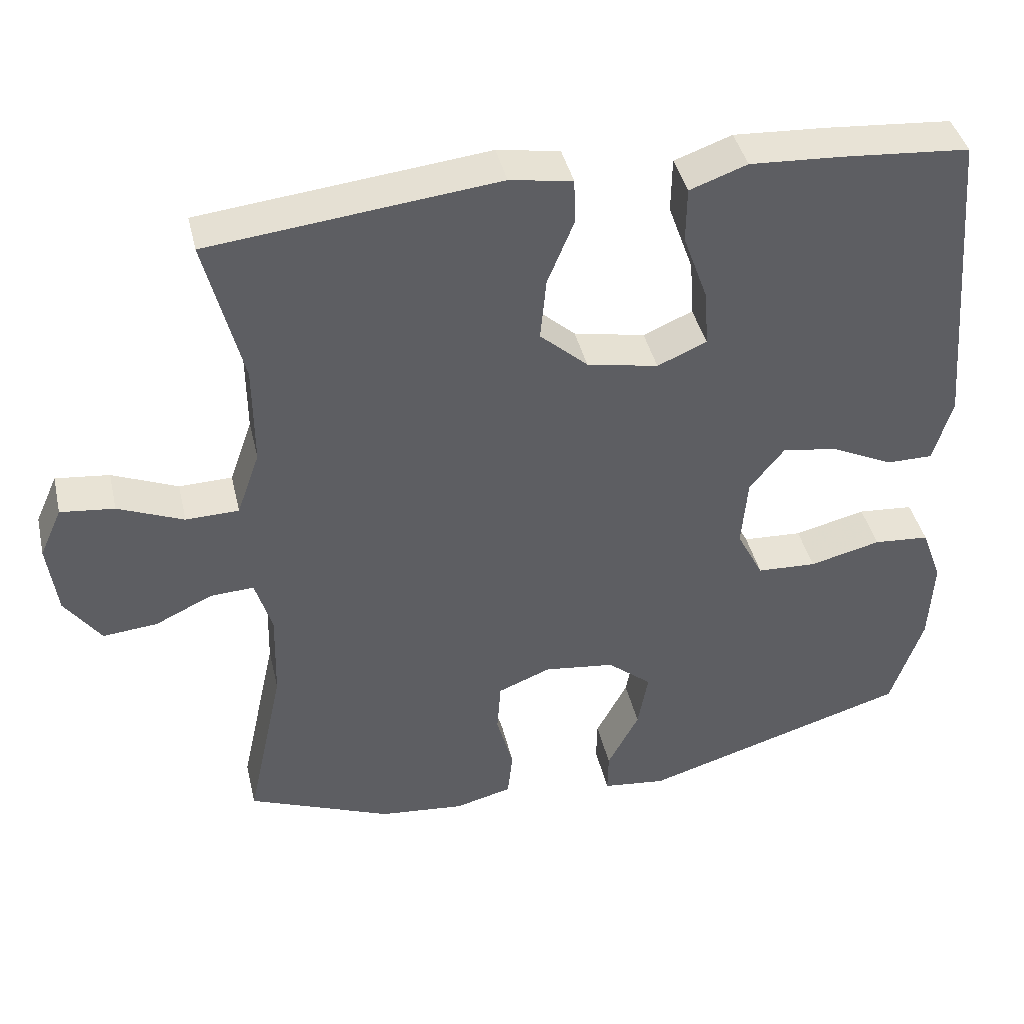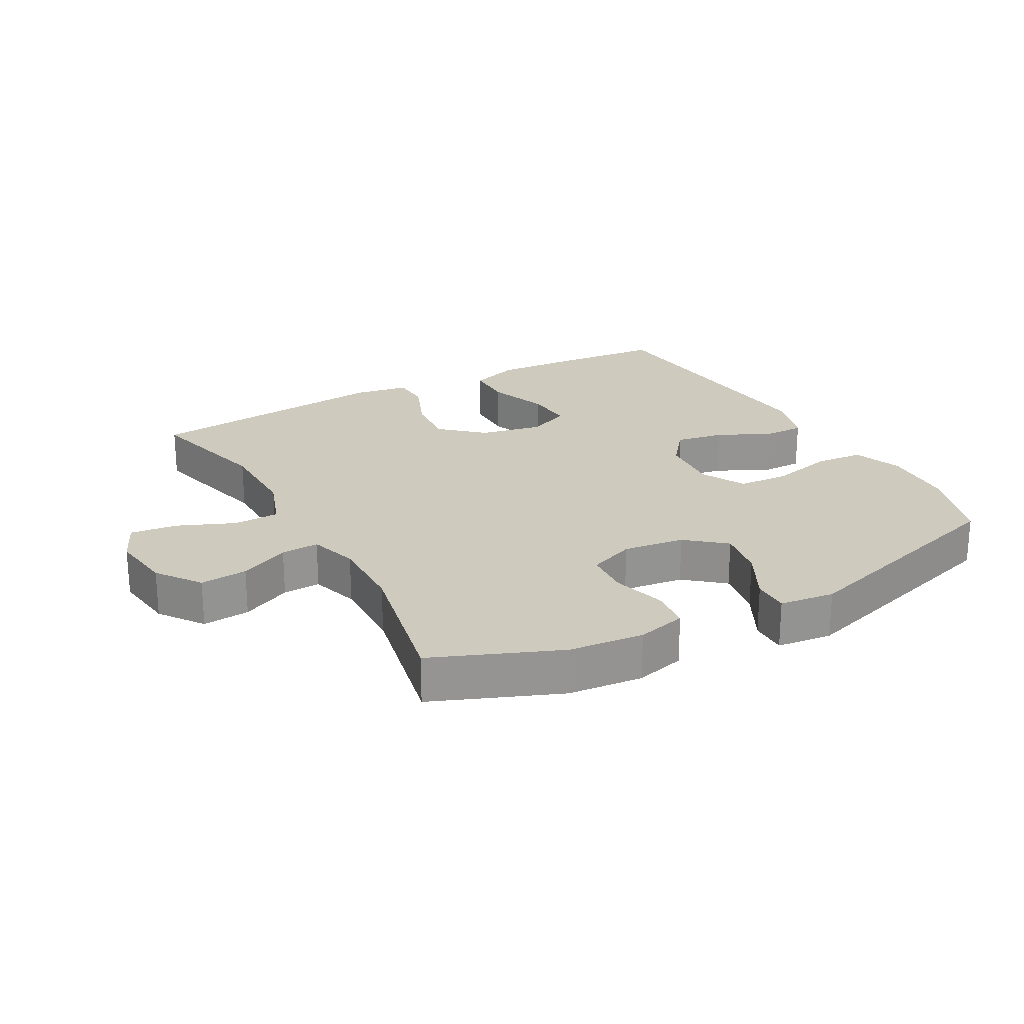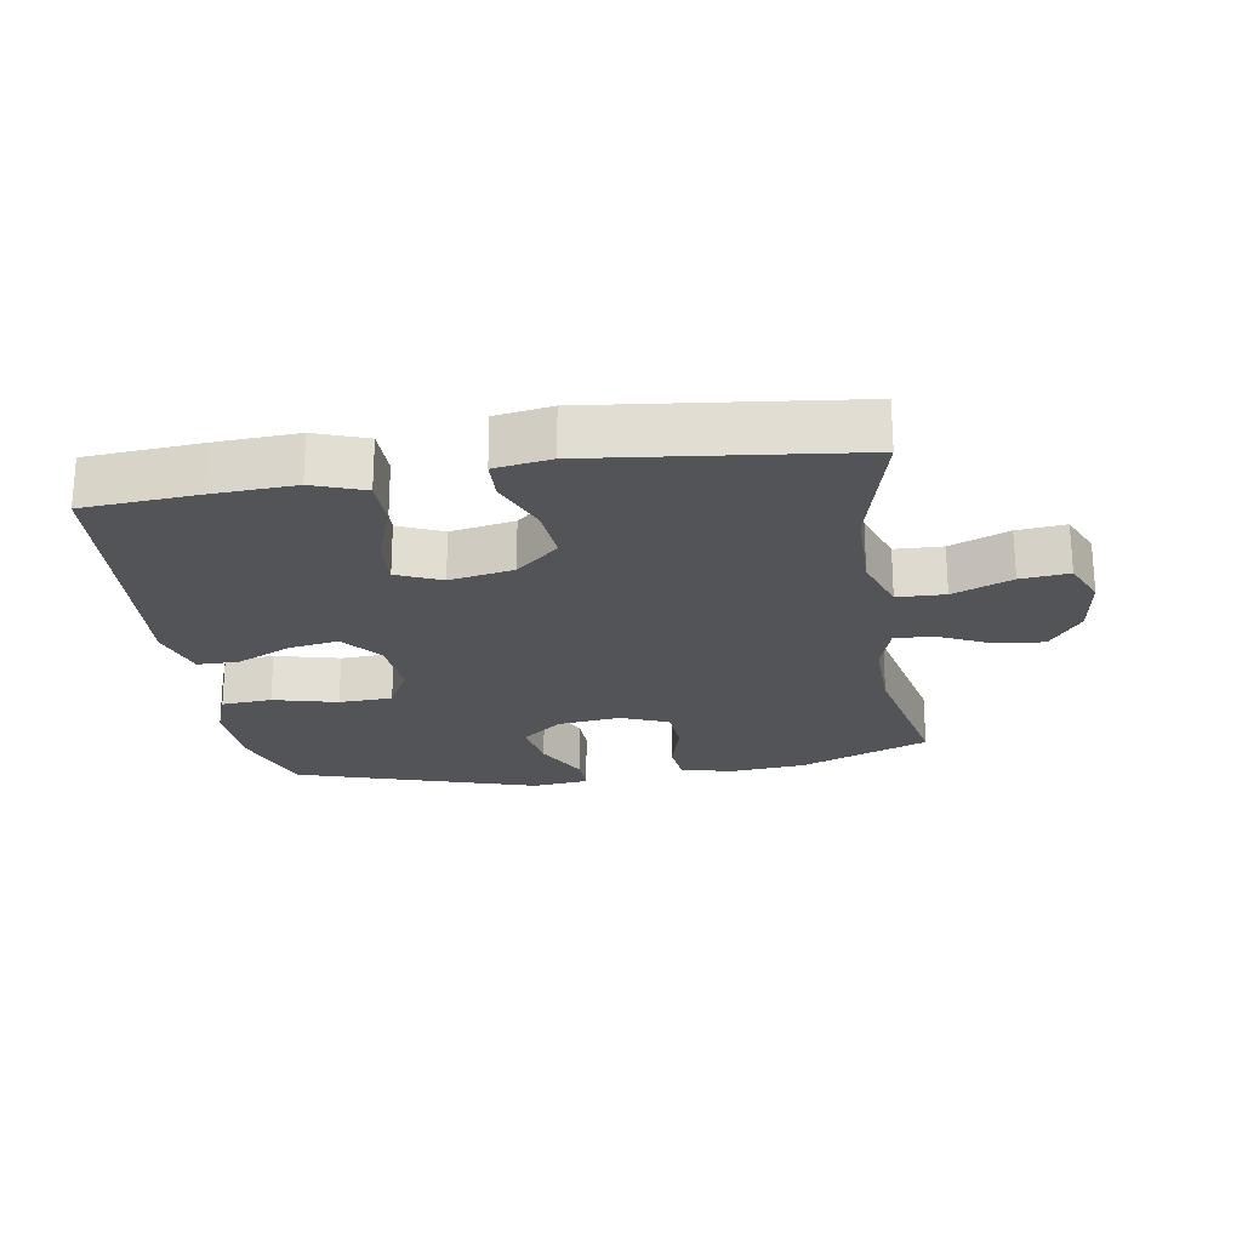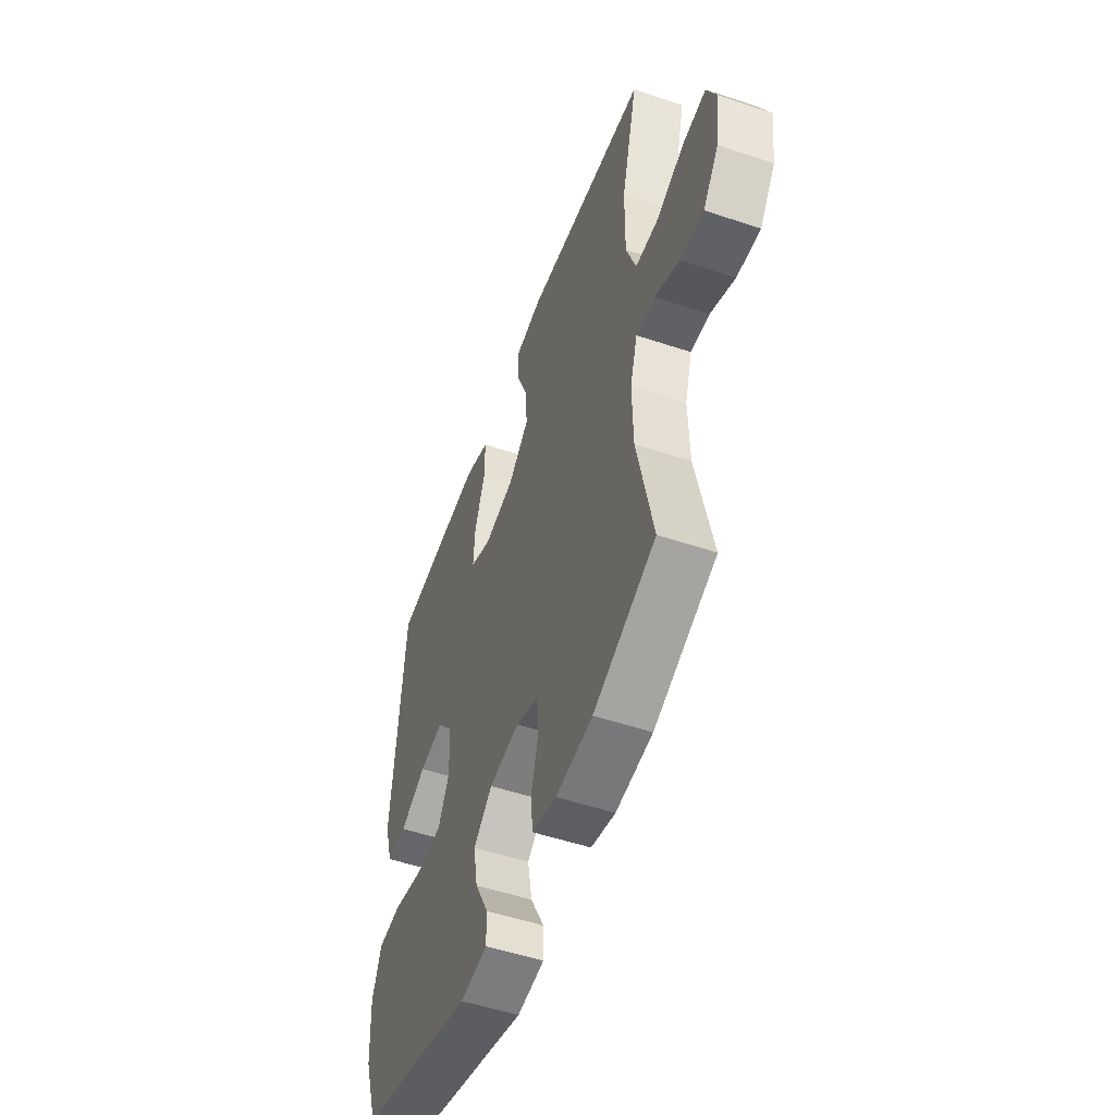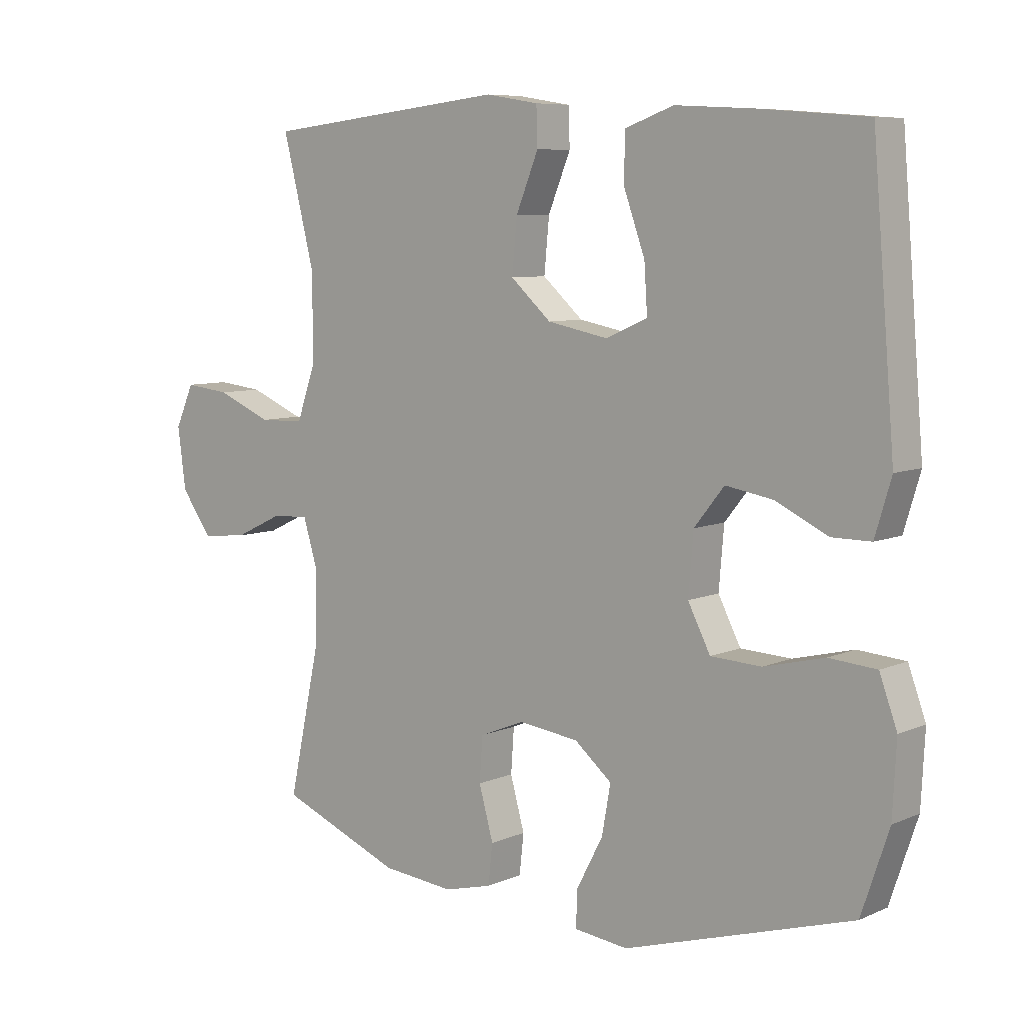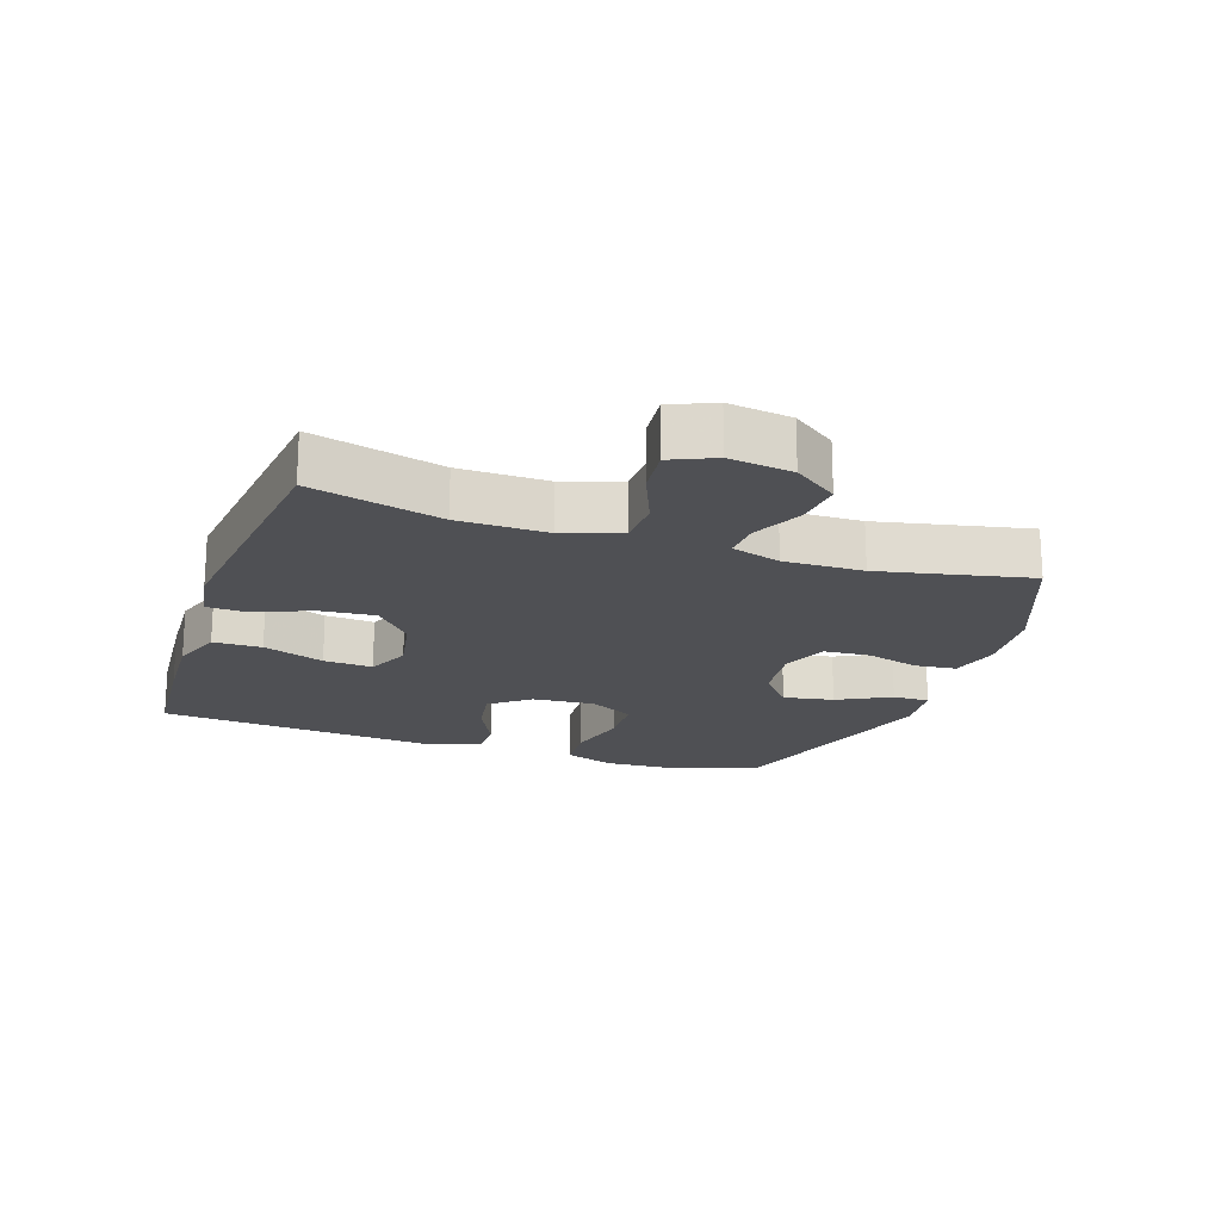
<metadata>
{"format":"obj","ext":"obj","renderer":"f3d","projection":"perspective","resolution":1024,"background":"white","views":[{"elev":41.3,"azim":167.1,"up":"+Z"},{"elev":23.2,"azim":151.1,"up":"+Y"},{"elev":-22.8,"azim":8.8,"up":"+Y"},{"elev":-52.2,"azim":70.1,"up":"+Z"},{"elev":7.5,"azim":-140.4,"up":"+Z"},{"elev":-19.2,"azim":71.0,"up":"+Y"}]}
</metadata>
<code>
v 0.5 0.07 -0.5
v 0.304 0.07 -0.579
v 0.188 0.07 -0.59
v 0.111 0.07 -0.57
v 0.104 0.07 -0.506
v 0.127 0.07 -0.423
v 0.122 0.07 -0.352
v 0.05 0.07 -0.323
v -0.046 0.07 -0.335
v -0.106 0.07 -0.385
v -0.092 0.07 -0.463
v -0.049 0.07 -0.545
v -0.048 0.07 -0.602
v -0.134 0.07 -0.612
v -0.5 0.07 -0.5
v -0.544 0.07 -0.369
v -0.55 0.07 -0.253
v -0.522 0.07 -0.176
v -0.446 0.07 -0.17
v -0.349 0.07 -0.194
v -0.268 0.07 -0.19
v -0.232 0.07 -0.12
v -0.24 0.07 -0.024
v -0.288 0.07 0.036
v -0.364 0.07 0.023
v -0.447 0.07 -0.017
v -0.51 0.07 -0.017
v -0.536 0.07 0.07
v -0.5 0.07 0.5
v -0.326 0.07 0.514
v -0.202 0.07 0.521
v -0.124 0.07 0.493
v -0.123 0.07 0.418
v -0.157 0.07 0.323
v -0.162 0.07 0.247
v -0.095 0.07 0.218
v 0.002 0.07 0.237
v 0.067 0.07 0.295
v 0.059 0.07 0.38
v 0.023 0.07 0.468
v 0.025 0.07 0.529
v 0.11 0.07 0.543
v 0.5 0.07 0.5
v 0.449 0.07 0.298
v 0.448 0.07 0.161
v 0.479 0.07 0.073
v 0.551 0.07 0.071
v 0.64 0.07 0.108
v 0.713 0.07 0.116
v 0.743 0.07 0.049
v 0.73 0.07 -0.049
v 0.681 0.07 -0.117
v 0.607 0.07 -0.11
v 0.529 0.07 -0.073
v 0.47 0.07 -0.07
v 0.447 0.07 -0.146
v 0.45 0.07 -0.268
v 0.5 0 -0.5
v 0.304 0 -0.579
v 0.188 0 -0.59
v 0.111 0 -0.57
v 0.104 0 -0.506
v 0.127 0 -0.423
v 0.122 0 -0.352
v 0.05 0 -0.323
v -0.046 0 -0.335
v -0.106 0 -0.385
v -0.092 0 -0.463
v -0.049 0 -0.545
v -0.048 0 -0.602
v -0.134 0 -0.612
v -0.5 0 -0.5
v -0.544 0 -0.369
v -0.55 0 -0.253
v -0.522 0 -0.176
v -0.446 0 -0.17
v -0.349 0 -0.194
v -0.268 0 -0.19
v -0.232 0 -0.12
v -0.24 0 -0.024
v -0.288 0 0.036
v -0.364 0 0.023
v -0.447 0 -0.017
v -0.51 0 -0.017
v -0.536 0 0.07
v -0.5 0 0.5
v -0.326 0 0.514
v -0.202 0 0.521
v -0.124 0 0.493
v -0.123 0 0.418
v -0.157 0 0.323
v -0.162 0 0.247
v -0.095 0 0.218
v 0.002 0 0.237
v 0.067 0 0.295
v 0.059 0 0.38
v 0.023 0 0.468
v 0.025 0 0.529
v 0.11 0 0.543
v 0.5 0 0.5
v 0.449 0 0.298
v 0.448 0 0.161
v 0.479 0 0.073
v 0.551 0 0.071
v 0.64 0 0.108
v 0.713 0 0.116
v 0.743 0 0.049
v 0.73 0 -0.049
v 0.681 0 -0.117
v 0.607 0 -0.11
v 0.529 0 -0.073
v 0.47 0 -0.07
v 0.447 0 -0.146
v 0.45 0 -0.268
f 52 53 54
f 51 52 54
f 50 51 54
f 49 50 54
f 48 49 54
f 47 48 54
f 46 47 54 55
f 45 46 55 56
f 42 43 44
f 41 42 44
f 40 41 44
f 39 40 44
f 38 39 44 45
f 37 38 45 56
f 32 33 34
f 31 32 34
f 30 31 34
f 29 30 34
f 28 29 34
f 27 28 34
f 26 27 34
f 25 26 34
f 24 25 34 35
f 23 24 35 36
f 18 19 20
f 17 18 20
f 16 17 20
f 15 16 20
f 14 15 20
f 13 14 20
f 12 13 20
f 11 12 20
f 10 11 20 21
f 9 10 21 22
f 4 5 6
f 3 4 6
f 2 3 6
f 1 2 6
f 57 1 6
f 57 6 7
f 37 56 57
f 36 37 57
f 23 36 57
f 22 23 57
f 9 22 57
f 8 9 57
f 7 8 57
f 111 110 109
f 111 109 108
f 111 108 107
f 111 107 106
f 111 106 105
f 111 105 104
f 112 111 104 103
f 113 112 103 102
f 101 100 99
f 101 99 98
f 101 98 97
f 101 97 96
f 102 101 96 95
f 113 102 95 94
f 91 90 89
f 91 89 88
f 91 88 87
f 91 87 86
f 91 86 85
f 91 85 84
f 91 84 83
f 91 83 82
f 92 91 82 81
f 93 92 81 80
f 77 76 75
f 77 75 74
f 77 74 73
f 77 73 72
f 77 72 71
f 77 71 70
f 77 70 69
f 77 69 68
f 78 77 68 67
f 79 78 67 66
f 63 62 61
f 63 61 60
f 63 60 59
f 63 59 58
f 63 58 114
f 64 63 114
f 114 113 94
f 114 94 93
f 114 93 80
f 114 80 79
f 114 79 66
f 114 66 65
f 114 65 64
f 1 58 59 2
f 2 59 60 3
f 3 60 61 4
f 4 61 62 5
f 5 62 63 6
f 6 63 64 7
f 7 64 65 8
f 8 65 66 9
f 9 66 67 10
f 10 67 68 11
f 11 68 69 12
f 12 69 70 13
f 13 70 71 14
f 14 71 72 15
f 15 72 73 16
f 16 73 74 17
f 17 74 75 18
f 18 75 76 19
f 19 76 77 20
f 20 77 78 21
f 21 78 79 22
f 22 79 80 23
f 23 80 81 24
f 24 81 82 25
f 25 82 83 26
f 26 83 84 27
f 27 84 85 28
f 28 85 86 29
f 29 86 87 30
f 30 87 88 31
f 31 88 89 32
f 32 89 90 33
f 33 90 91 34
f 34 91 92 35
f 35 92 93 36
f 36 93 94 37
f 37 94 95 38
f 38 95 96 39
f 39 96 97 40
f 40 97 98 41
f 41 98 99 42
f 42 99 100 43
f 43 100 101 44
f 44 101 102 45
f 45 102 103 46
f 46 103 104 47
f 47 104 105 48
f 48 105 106 49
f 49 106 107 50
f 50 107 108 51
f 51 108 109 52
f 52 109 110 53
f 53 110 111 54
f 54 111 112 55
f 55 112 113 56
f 56 113 114 57
f 57 114 58 1

</code>
